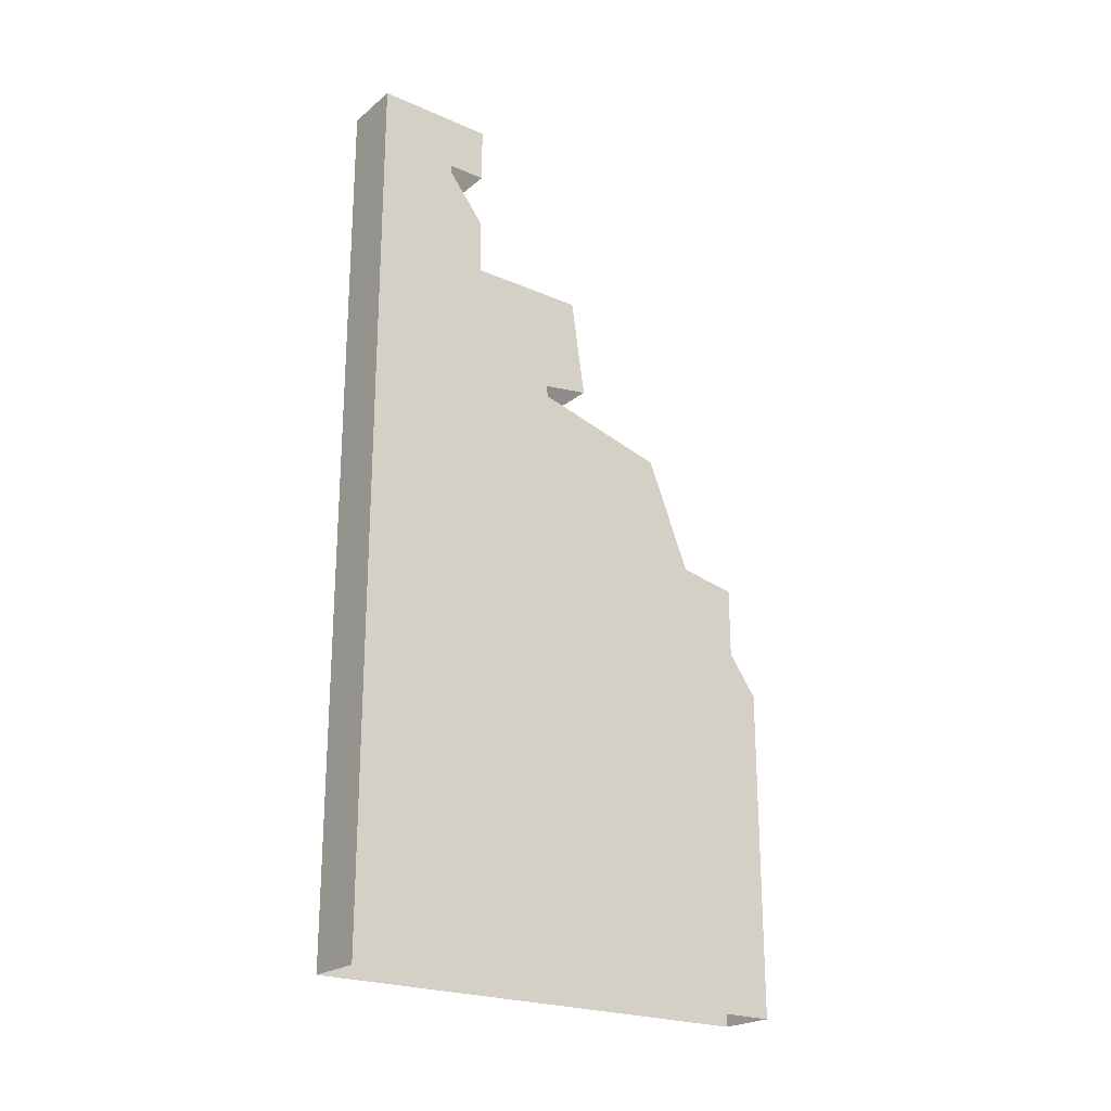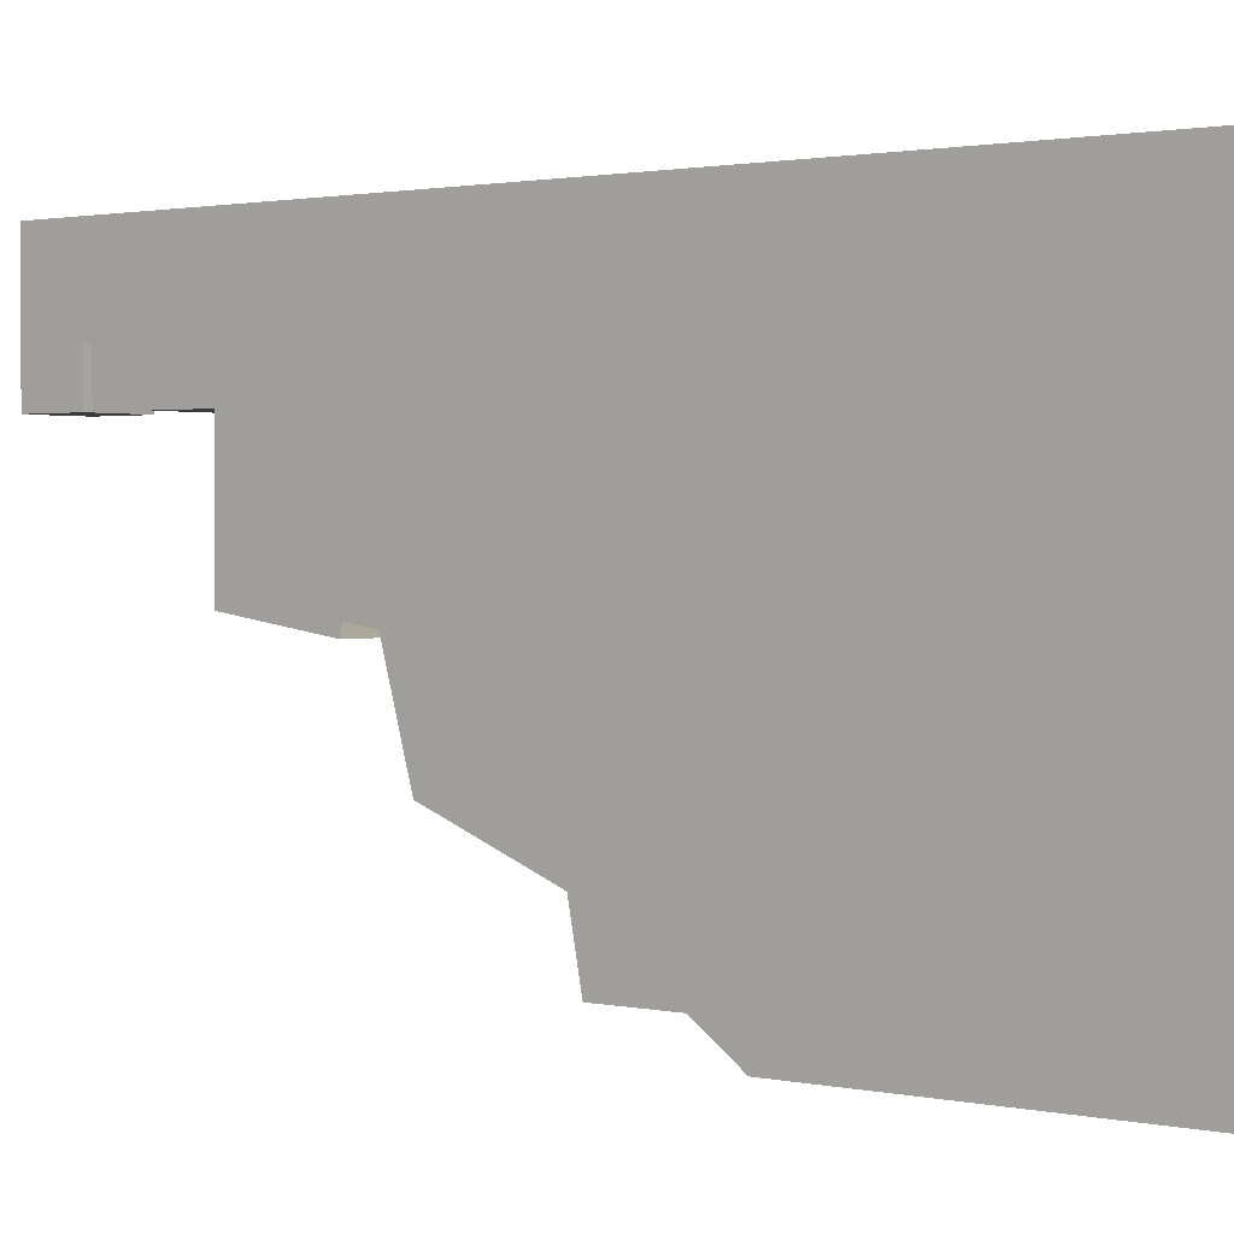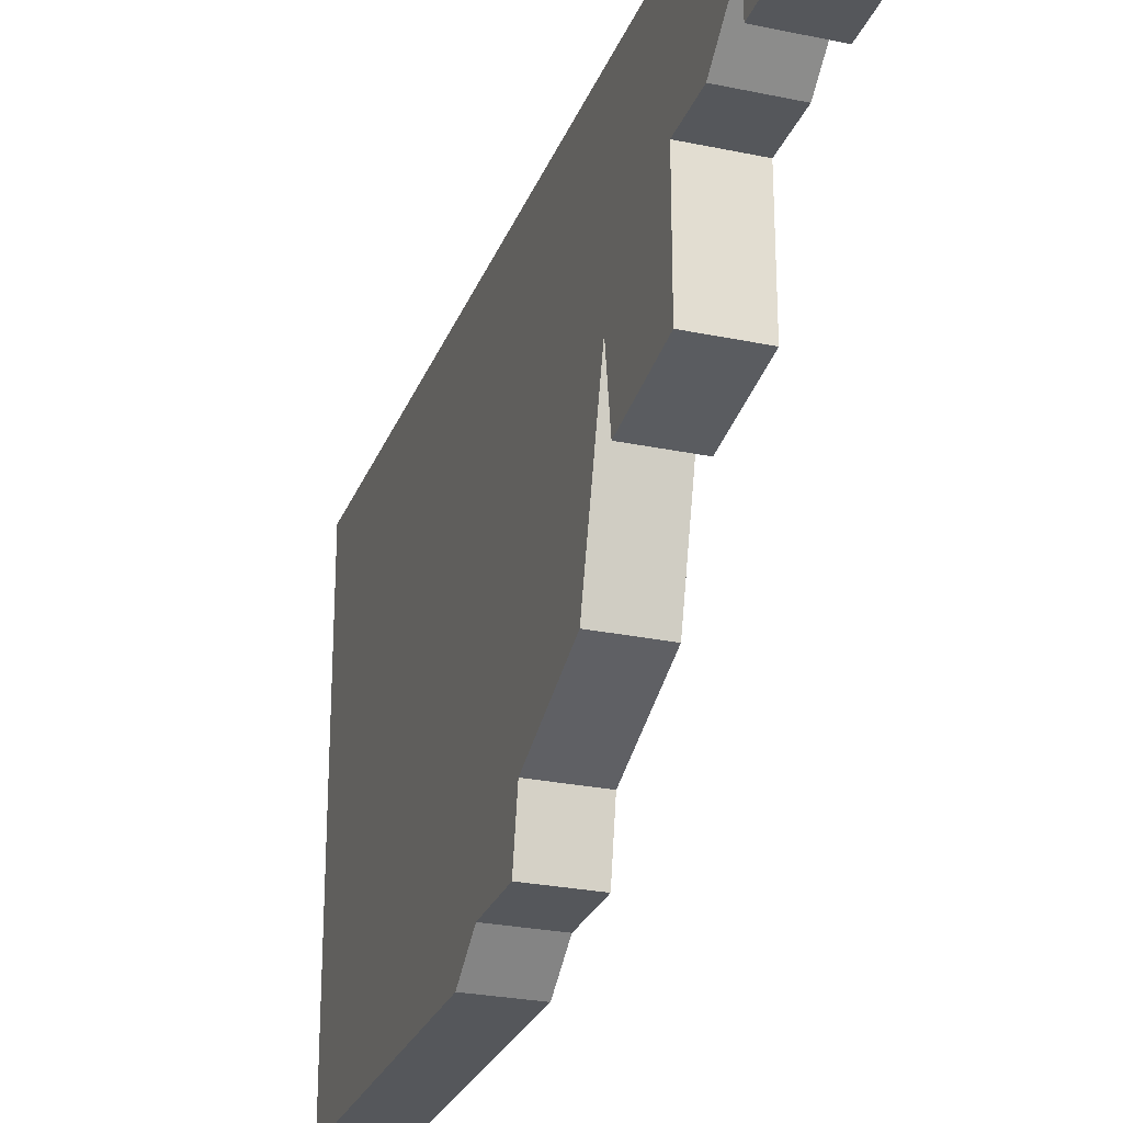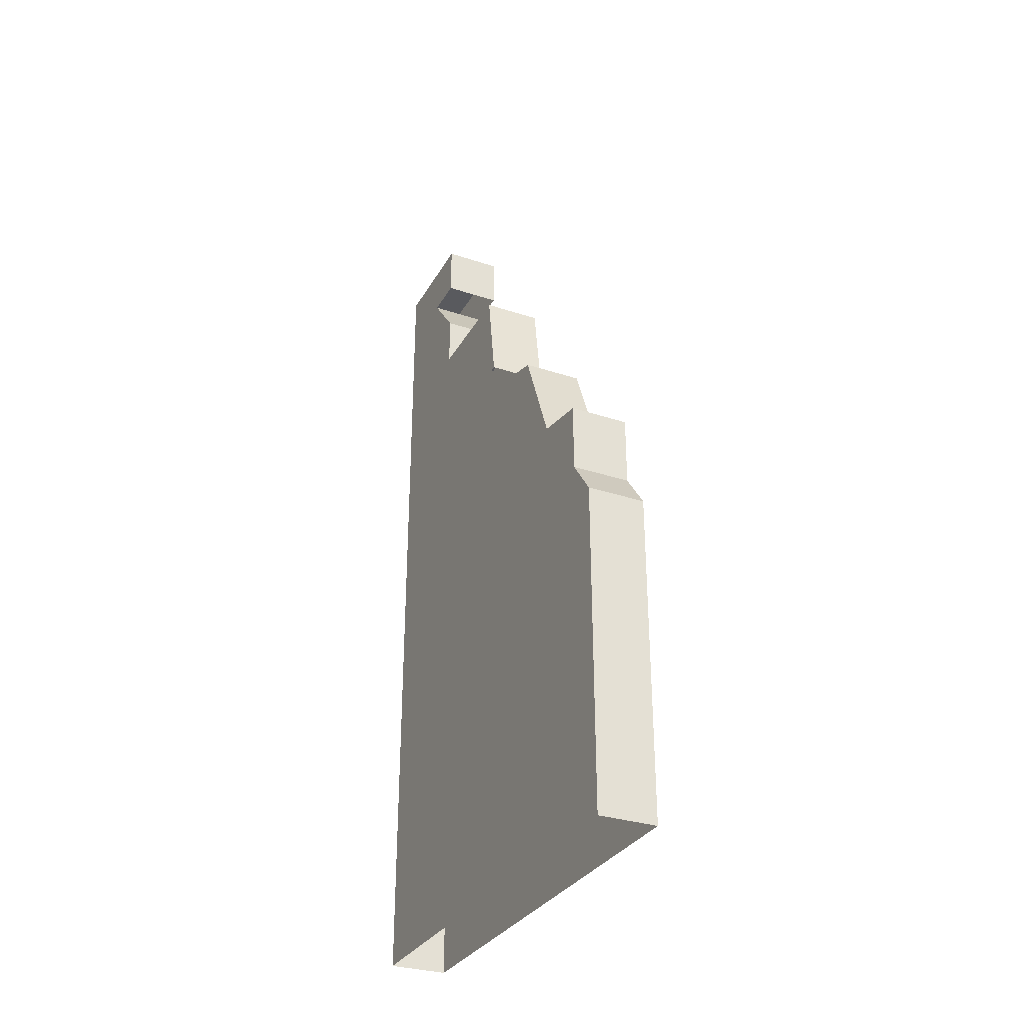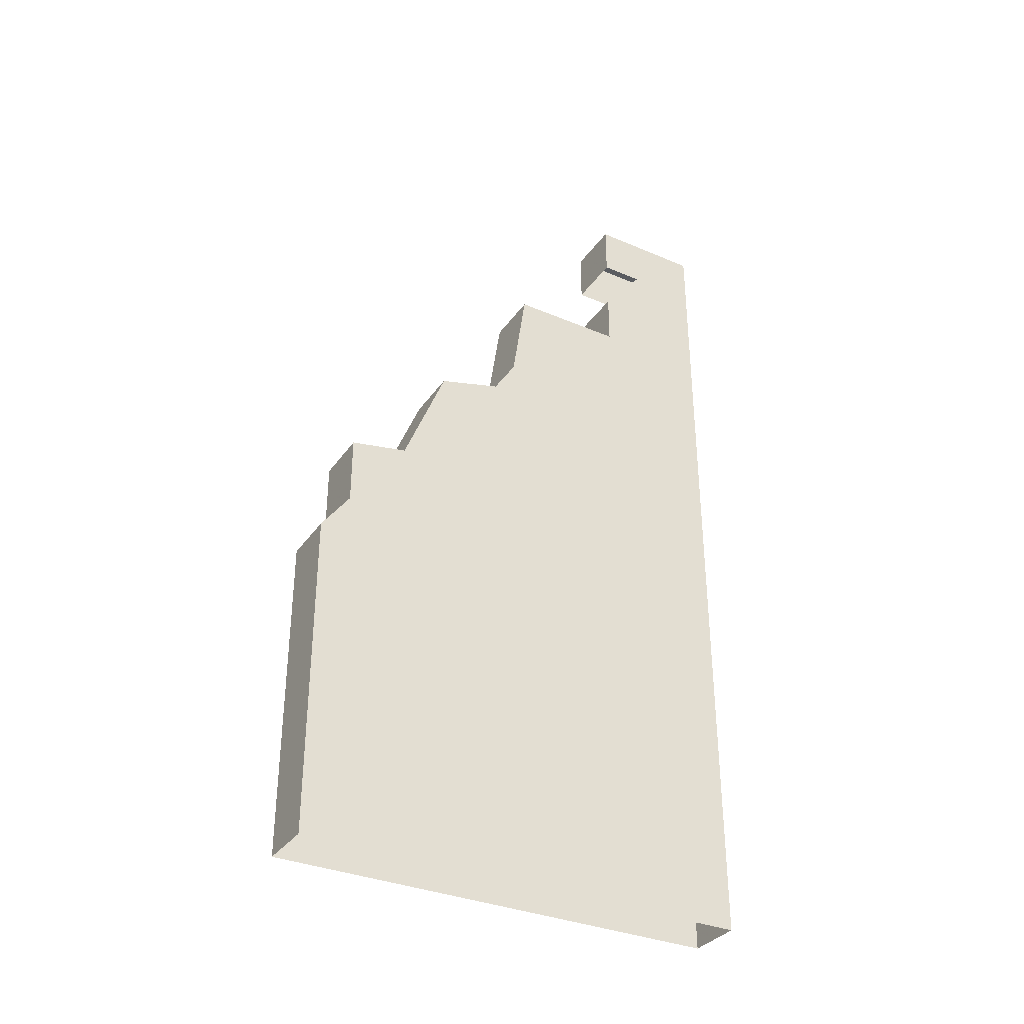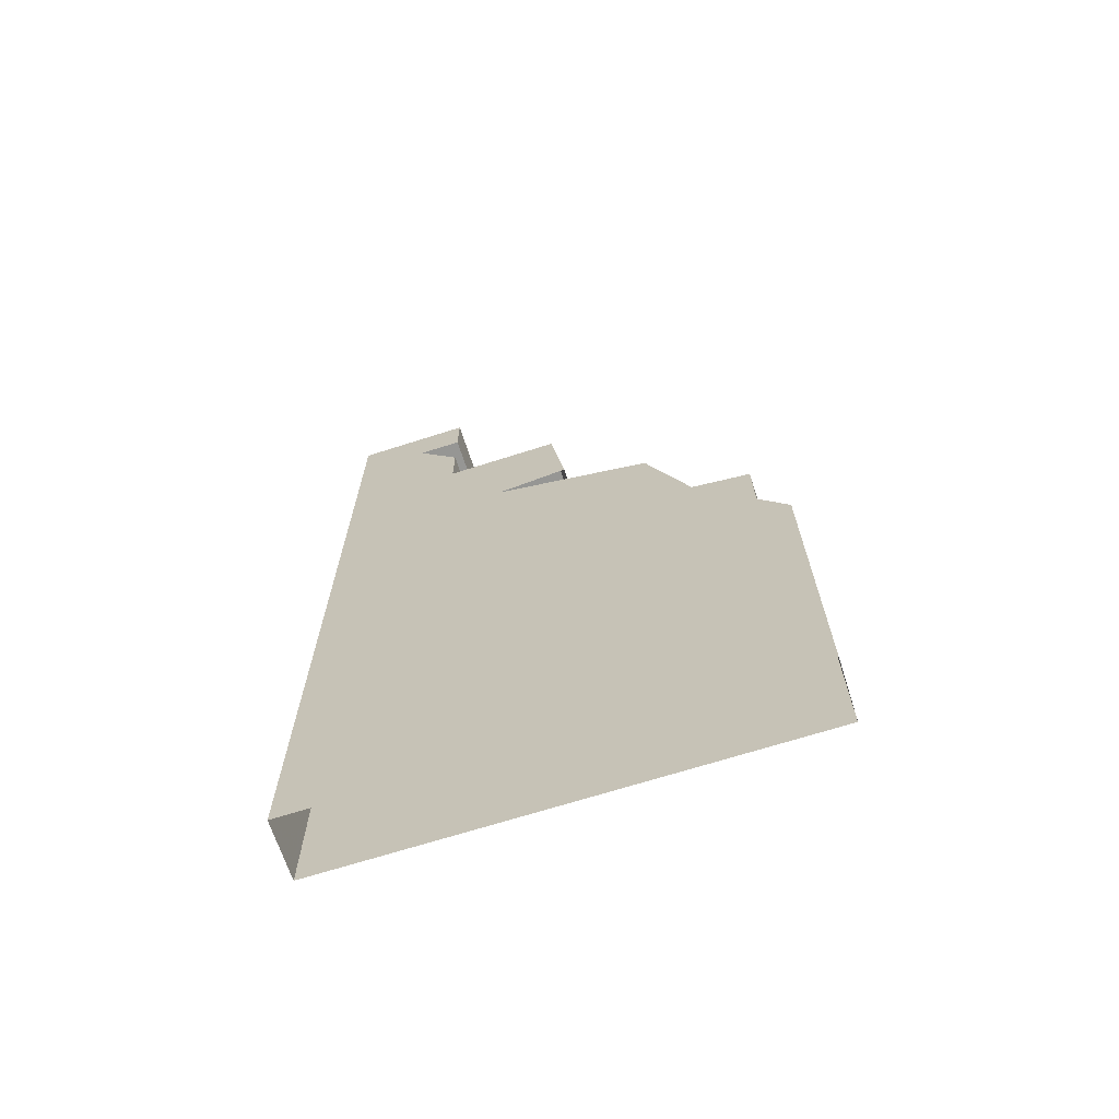
<metadata>
{"format":"obj","ext":"obj","renderer":"f3d","projection":"perspective","resolution":1024,"background":"white","views":[{"elev":-22.7,"azim":53.3,"up":"+Y"},{"elev":1.4,"azim":-51.5,"up":"+Z"},{"elev":-26.5,"azim":161.8,"up":"+Z"},{"elev":-31.4,"azim":154.9,"up":"+Y"},{"elev":-34.1,"azim":-119.9,"up":"+Y"},{"elev":-67.7,"azim":107.8,"up":"+Y"}]}
</metadata>
<code>
v -0.5 1.758 0.25
v -0.375 1.758 0.25
v -0.375 1.875 0.25
v -0.5 1.875 0.25
v -0.5 1.875 0.5
v -0.5 1.758 0.3438
v -0.5 0 0.5
v -0.5 1.641 0.25
v -0.375 1.758 0.3438
v -0.375 1.641 0.25
v -0.375 0 0.5
v -0.375 1.875 0.5
v -0.5 1.523 0.25
v -0.375 1.523 0.25
v -0.375 1.289 0.125
v -0.375 0.9609 -0.3125
v -0.375 0.7891 -0.4375
v -0.375 0 -0.5
v -0.375 0.7031 -0.5
v -0.5 0 -0.5
v -0.5 0.7031 -0.5
v -0.5 0.7891 -0.4375
v -0.5 0.9609 -0.3125
v -0.5 1.289 0.125
v -0.5 1.523 0
v -0.5 1.312 -0.03125
v -0.375 1.312 -0.03125
v -0.375 1.523 0
v -0.375 1.195 -0.2188
v -0.5 1.195 -0.2188
v -0.5 0.9375 -0.4375
v -0.375 0.9375 -0.4375
v 0.5 0 0.25
v 0.5 1.875 0.25
v -0.5 0 0.25
v 0.5 0 -0.1562
v 0.5 1.875 0.03125
v -0.5 0 -0.1562
v 0.5 0.05469 -0.625
v 0.5 1.812 0.03125
v -0.5 0.05469 -0.625
v 0.5 0 -0.375
v 0.5 1.875 -0.5
v -0.5 0 -0.375
v -0.5 1.875 -0.5
v 0.5 1.523 -1.5
v 0.5 1.523 0.5
v -0.5 1.523 -1.5
v 0.5 1.875 -1.5
v 0.5 1.875 0.5
v -0.5 1.875 -1.5
v 0.5 0.8438 -1.5
v 0.5 1.023 0.5
v -0.5 0.8438 -1.5
v 0.5 0.3203 -0.7812
v 0.5 1.844 0.4062
v -0.5 0.3203 -0.7812
v -0.5 0.7578 -1.75
v 1.25 0.7578 -1.75
v 0.5 0 -0.5
v 0.5312 1.875 -0.5
v 0.5 0 0.5
v -0.5 1.758 0.25
v -0.5 1.758 0.25
v -0.5 1.758 0.25
v -0.5 1.758 0.25
v -0.5 1.758 0.25
v -0.5 1.758 0.25
v -0.5 1.758 0.25
v -0.5 1.758 0.25
f 1 2 3
f 1 3 4
f 1 4 5
f 1 5 6
f 6 5 7
f 6 7 8
f 6 8 9
f 9 8 10
f 9 10 11
f 9 11 12
f 9 12 2
f 2 12 3
f 3 12 4
f 4 12 5
f 5 12 11
f 5 11 7
f 8 13 14
f 8 14 10
f 10 14 11
f 11 14 15
f 11 15 16
f 11 16 17
f 11 17 18
f 18 17 19
f 18 19 20
f 20 19 21
f 20 21 22
f 20 22 7
f 7 22 23
f 7 23 24
f 7 24 13
f 7 13 8
f 25 26 27
f 25 27 28
f 25 28 14
f 25 14 13
f 25 13 26
f 26 13 24
f 23 16 29
f 23 29 30
f 23 30 24
f 24 30 29
f 24 29 15
f 15 29 16
f 31 22 17
f 31 17 32
f 31 32 16
f 31 16 23
f 31 23 22
f 21 19 17
f 21 17 22
f 14 28 27
f 14 27 15
f 32 17 16

</code>
